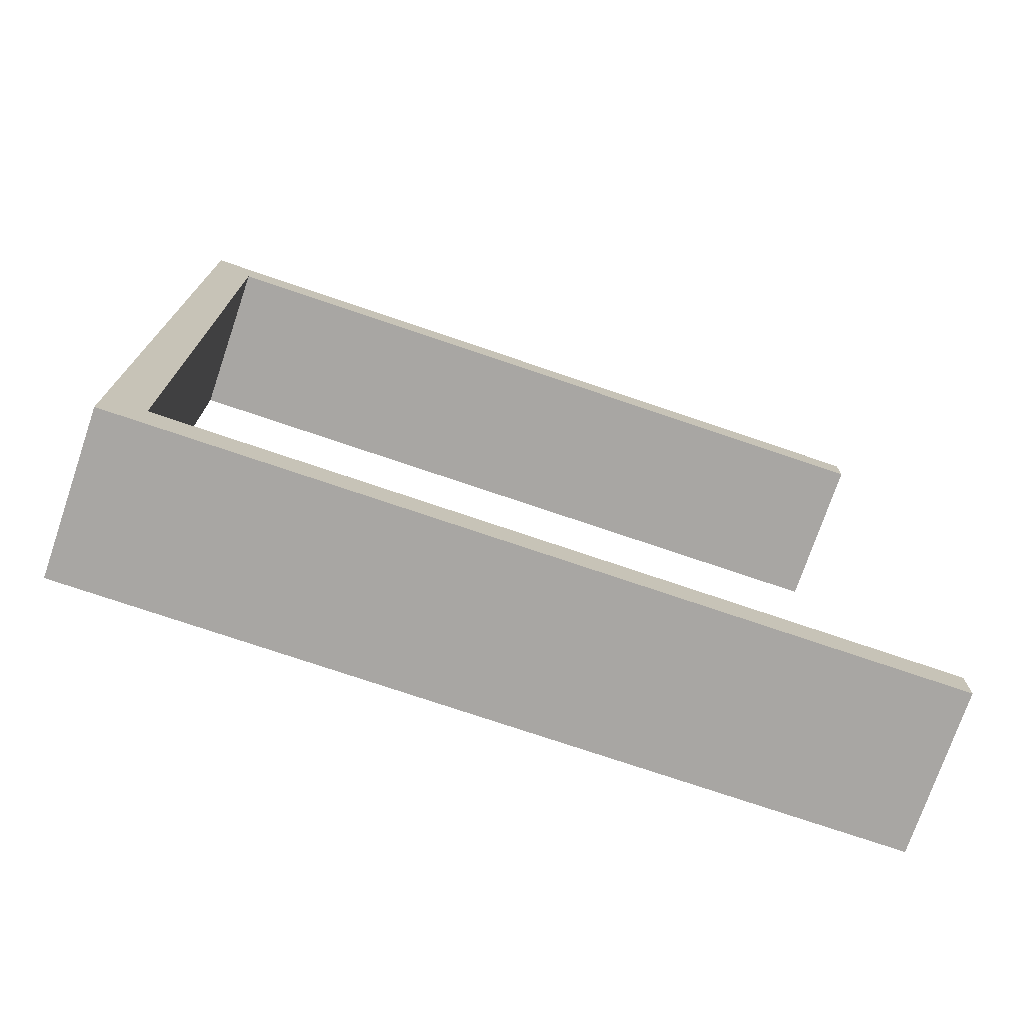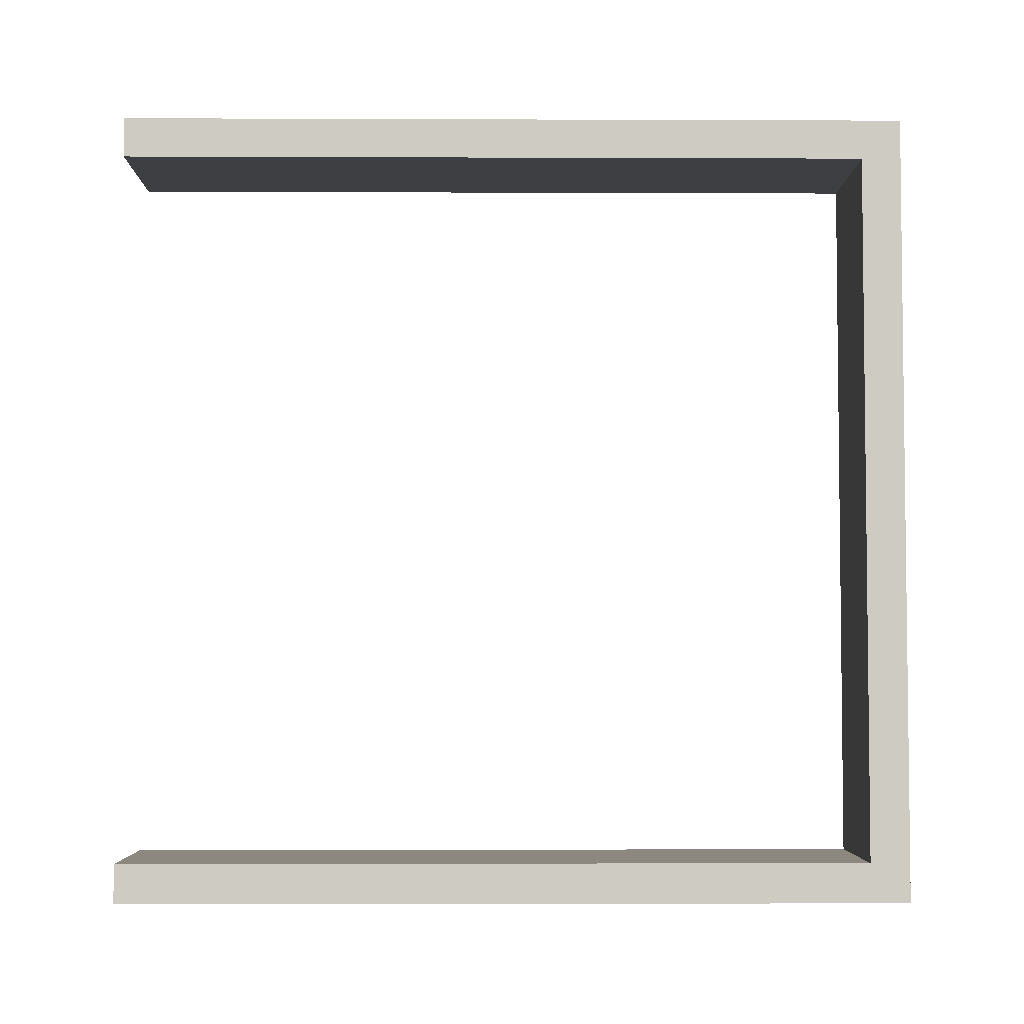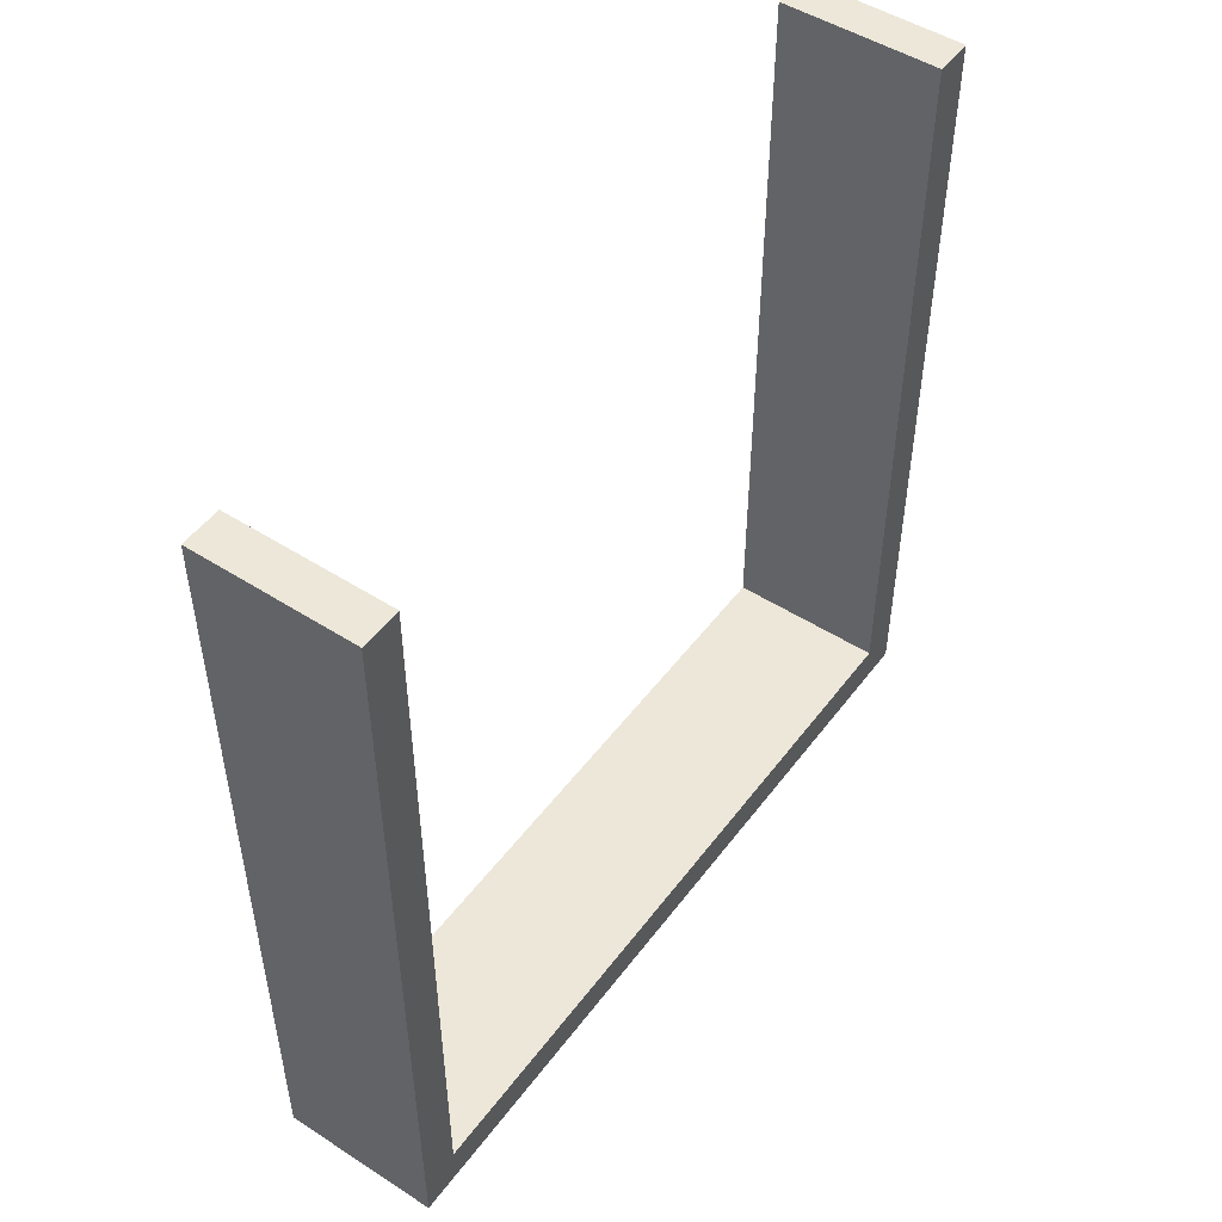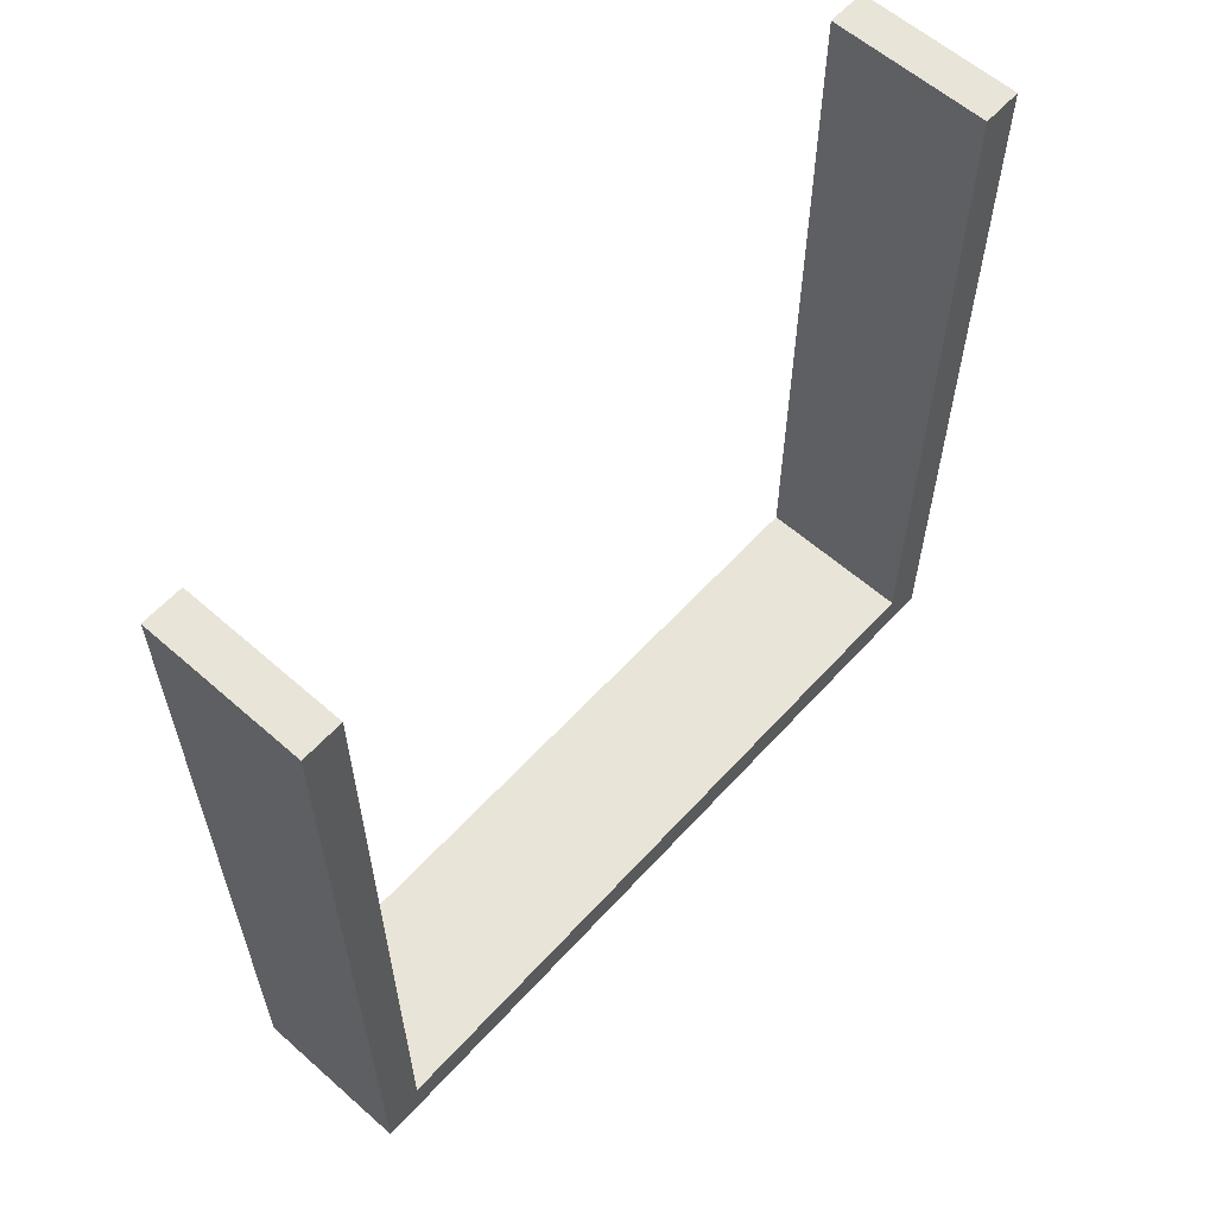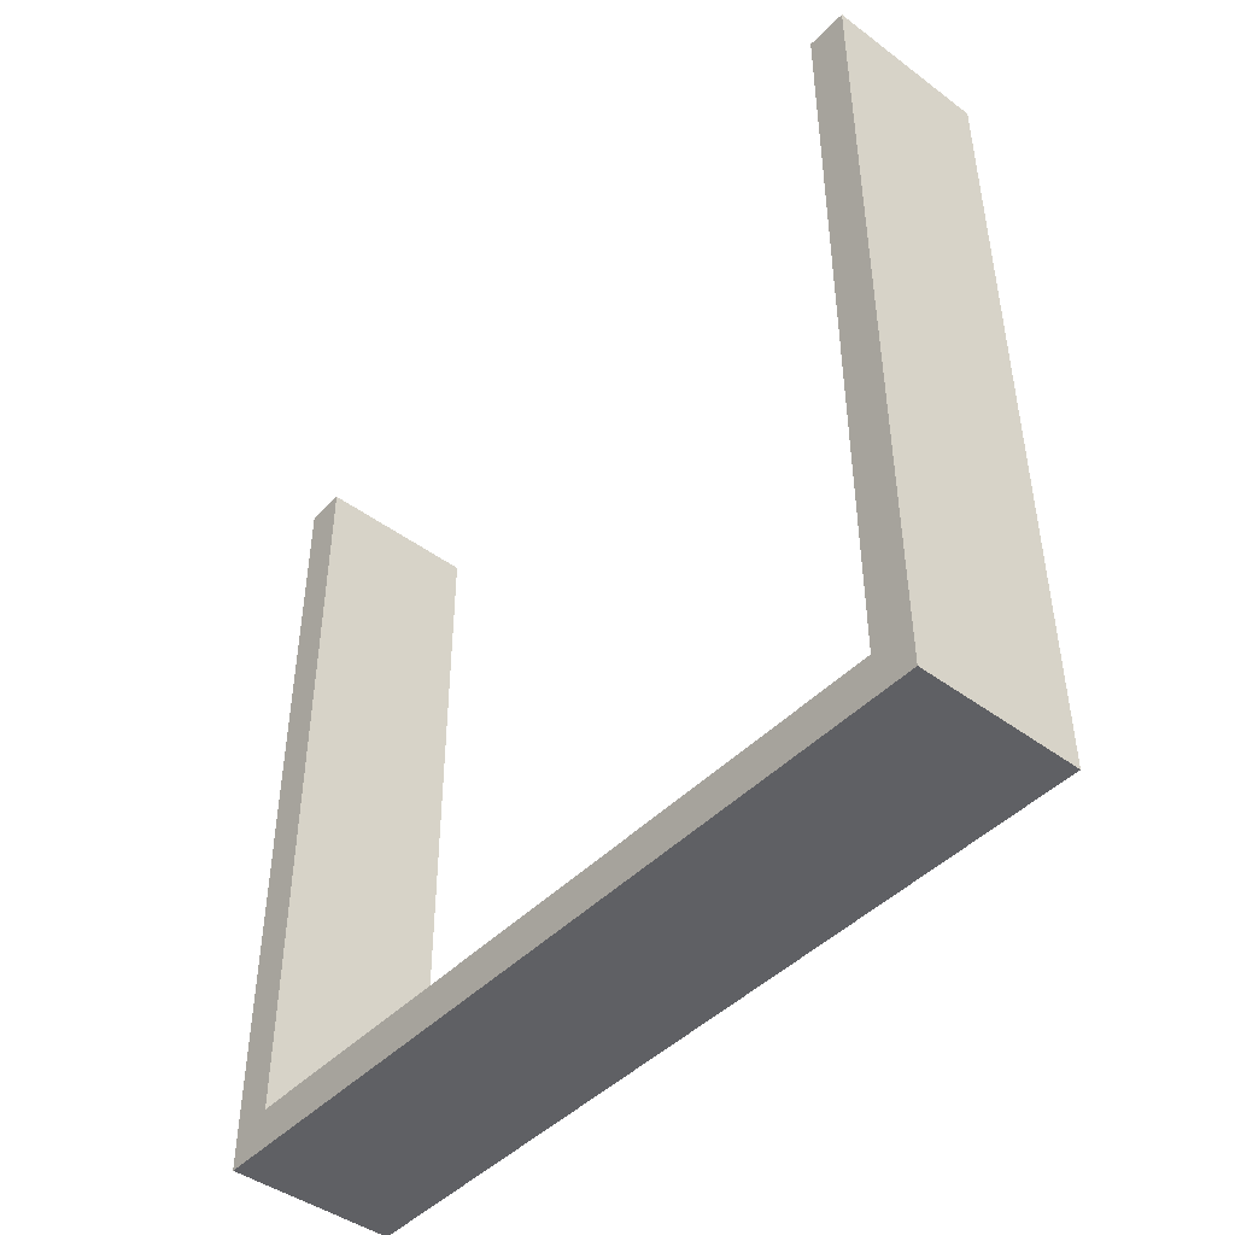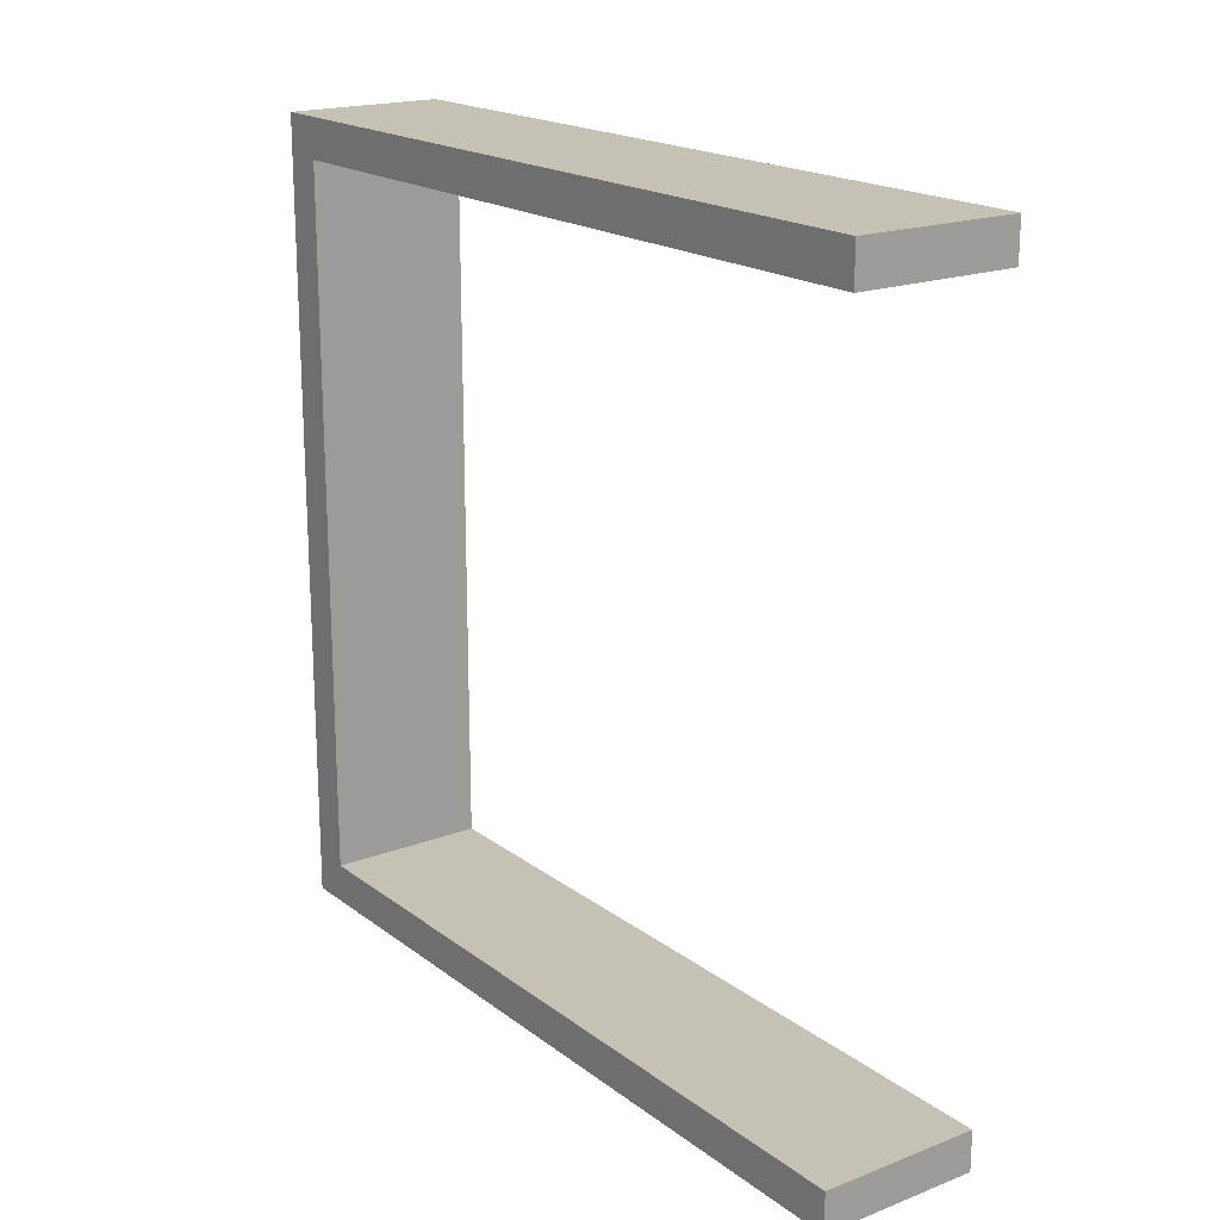
<metadata>
{"format":"obj","ext":"obj","renderer":"f3d","projection":"perspective","resolution":1024,"background":"white","views":[{"elev":-74.3,"azim":-108.8,"up":"+Y"},{"elev":-4.2,"azim":89.3,"up":"+Y"},{"elev":49.6,"azim":-144.7,"up":"+Z"},{"elev":60.0,"azim":42.0,"up":"+Z"},{"elev":-44.9,"azim":139.5,"up":"+Z"},{"elev":18.8,"azim":-36.0,"up":"+Y"}]}
</metadata>
<code>
v -0.1 0.5 -0.5
v -0.1 0.5 0.5
v -0.1 -0.5 -0.5
v -0.1 -0.45 -0.45
v -0.1 0.45 -0.45
v -0.1 -0.45 0.5
v -0.1 -0.5 0.5
v -0.1 0.45 0.5
v 0.1 0.5 -0.5
v 0.1 -0.5 -0.5
v 0.1 -0.5 0.5
v 0.1 -0.45 -0.45
v 0.1 0.45 -0.45
v 0.1 -0.45 0.5
v 0.1 0.45 0.5
v 0.1 0.5 0.5
f 2 1 5
f 4 5 1
f 3 7 4
f 1 3 4
f 16 15 13
f 12 9 13
f 10 12 11
f 9 12 10
f 9 10 3
f 10 11 7
f 16 9 1
f 13 15 8
f 14 12 4
f 12 13 5
f 16 2 8
f 14 6 7
f 2 5 8
f 7 6 4
f 16 13 9
f 12 14 11
f 9 3 1
f 10 7 3
f 16 1 2
f 13 8 5
f 14 4 6
f 12 5 4
f 16 8 15
f 14 7 11

</code>
